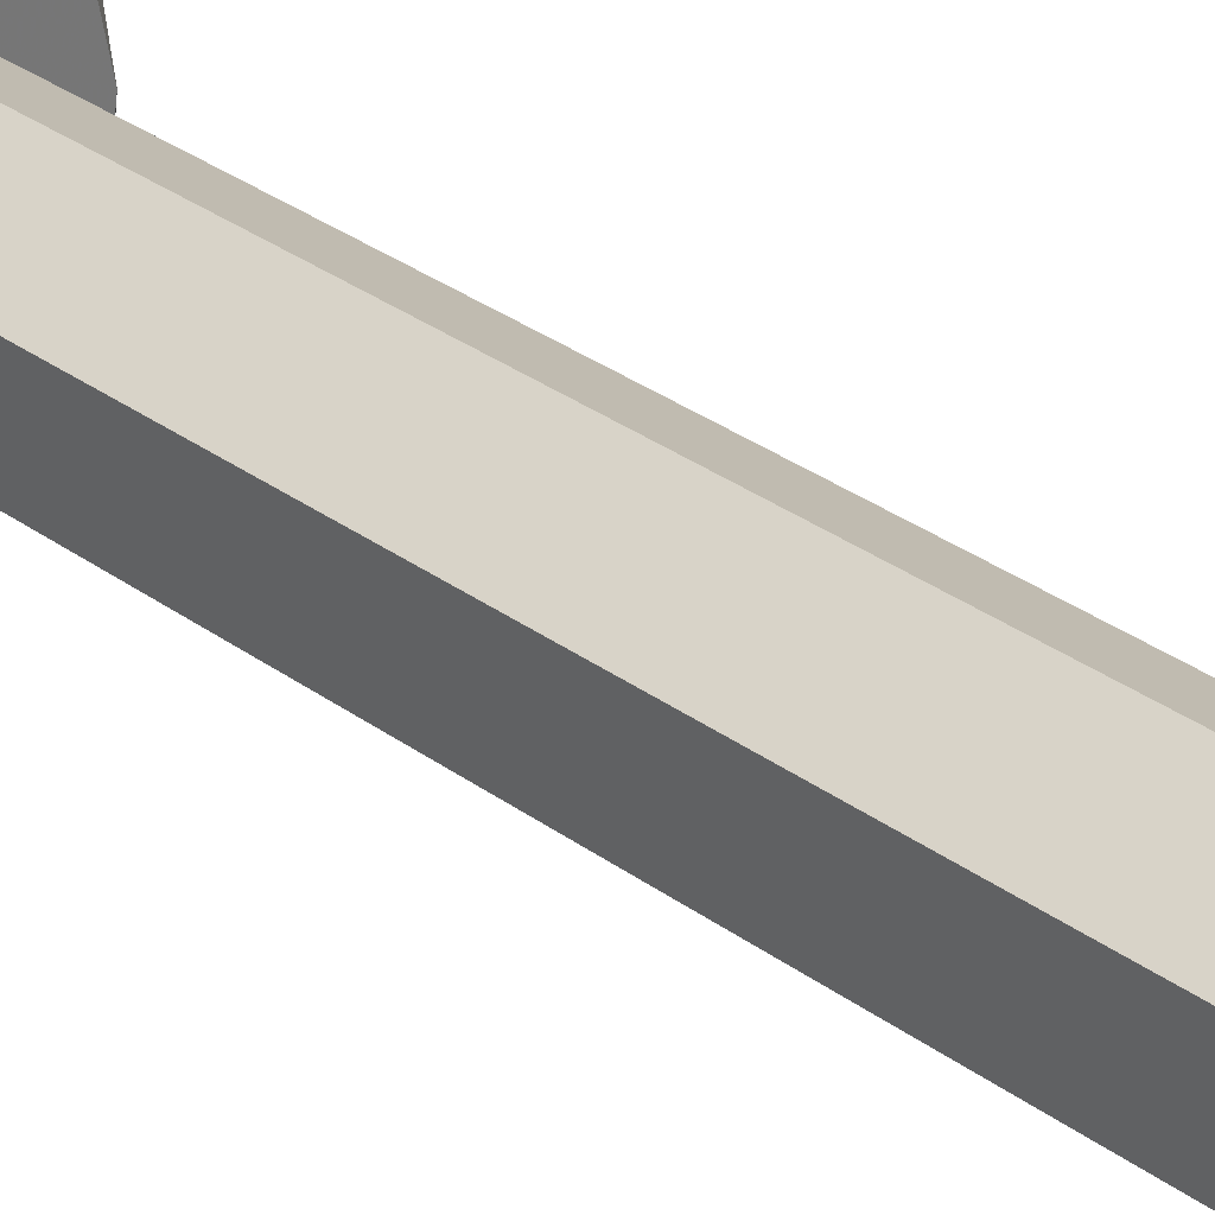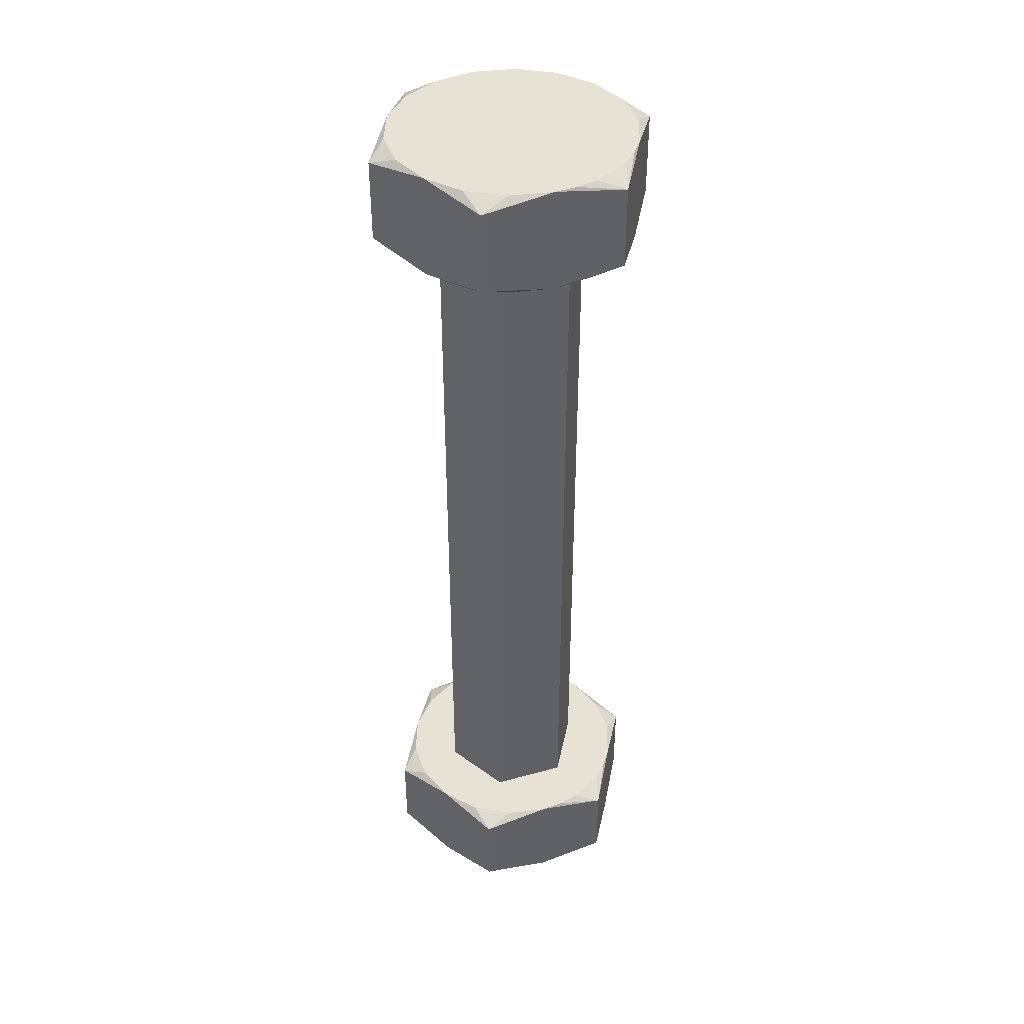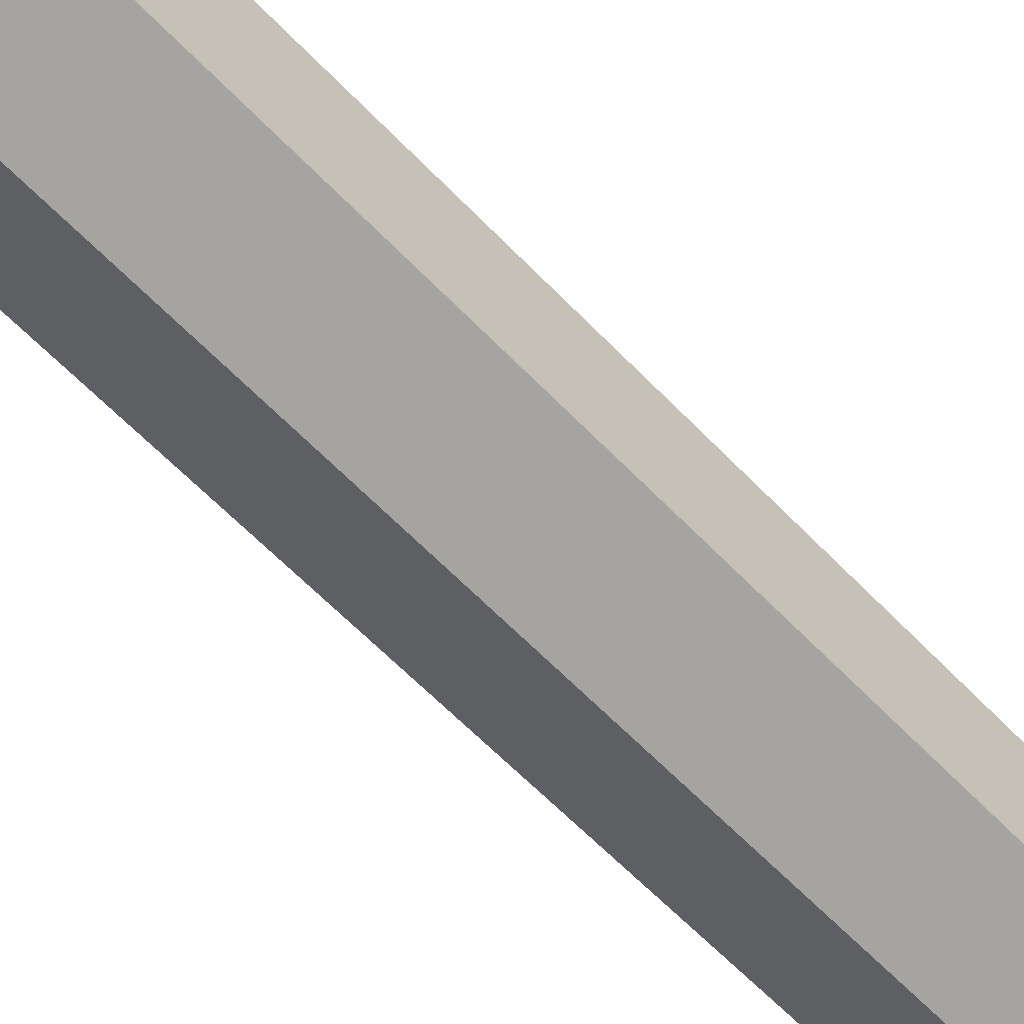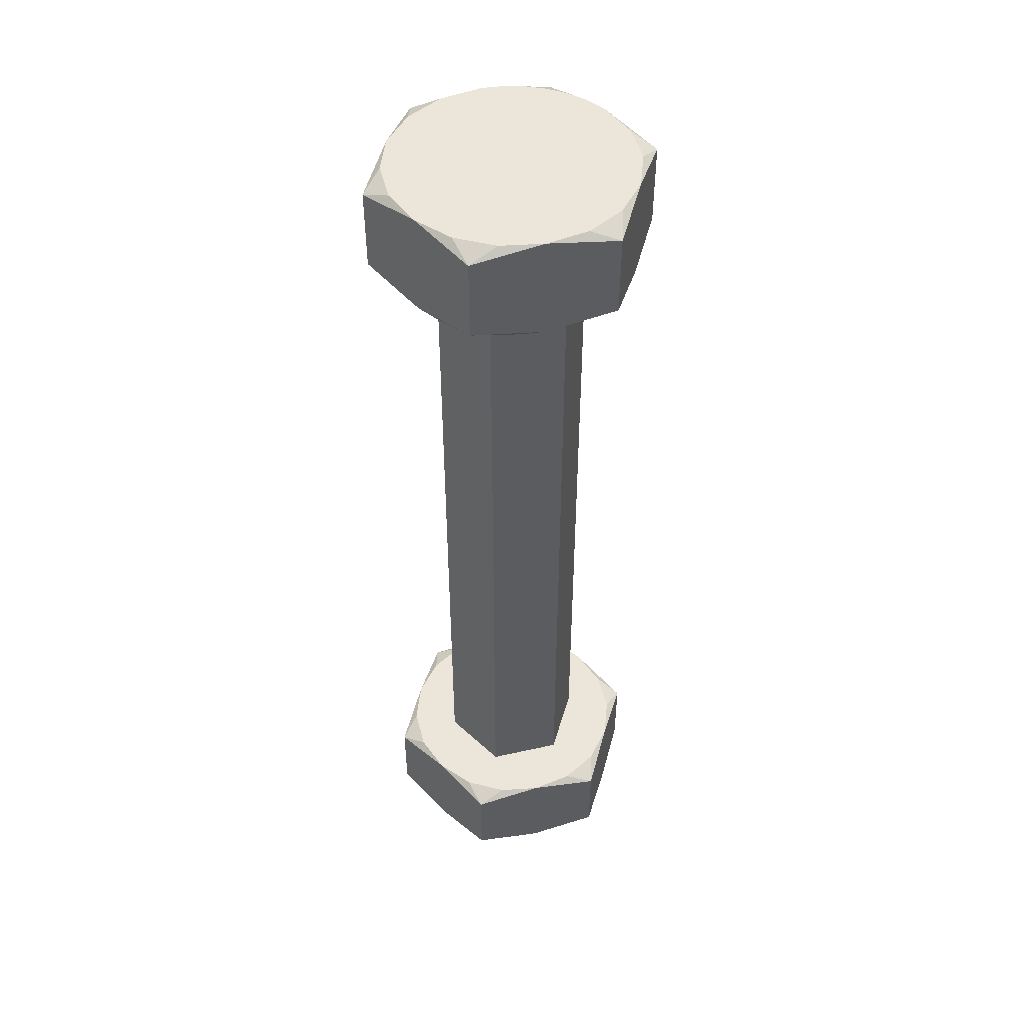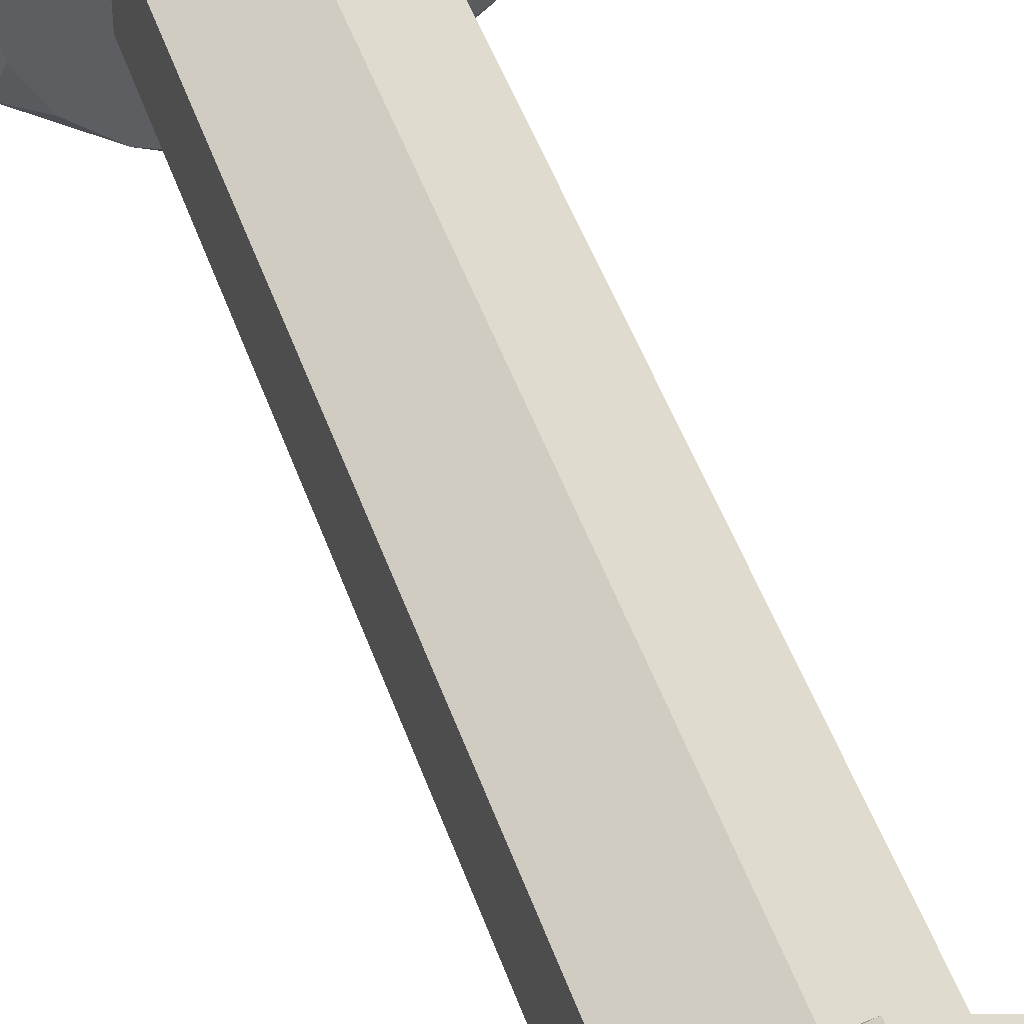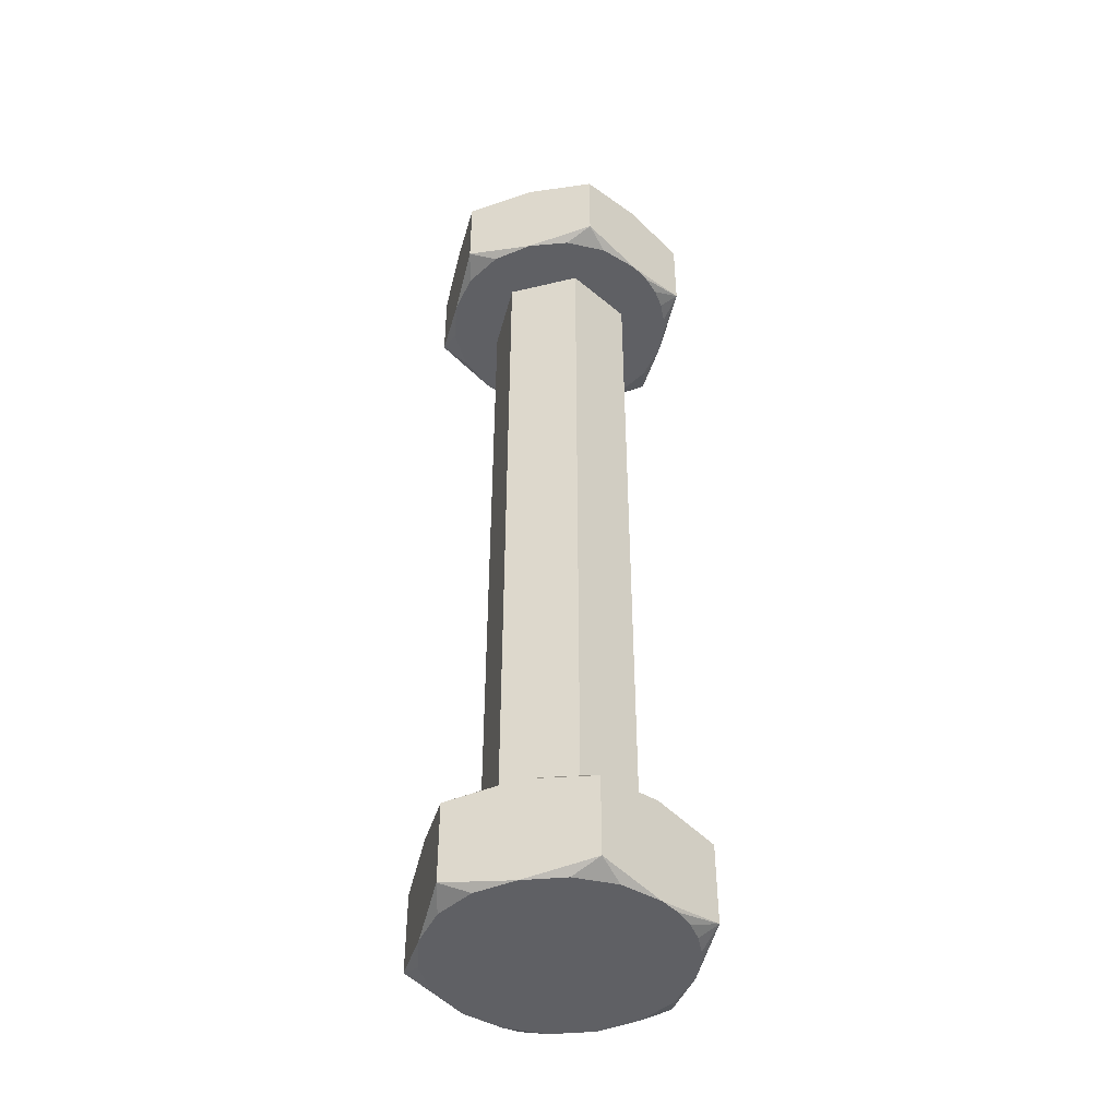
<metadata>
{"format":"obj","ext":"obj","renderer":"f3d","projection":"perspective","resolution":1024,"background":"white","views":[{"elev":34.5,"azim":133.8,"up":"+Z"},{"elev":40.8,"azim":131.4,"up":"+Y"},{"elev":-53.8,"azim":41.0,"up":"+Z"},{"elev":47.6,"azim":15.8,"up":"+Y"},{"elev":45.4,"azim":-18.0,"up":"+Z"},{"elev":-44.3,"azim":-74.3,"up":"+Y"}]}
</metadata>
<code>
o geometry_1
v -0.1 0.8249 5.082
v -0.1022 0.8255 5.084
v -0.1011 0.8255 5.084
v -0.1 0.8255 5.083
v -0.1032 0.8255 5.084
v -0.1 0.7751 5.098
v -0.1011 0.7745 5.096
v -0.1 0.7745 5.096
v -0.1022 0.7745 5.096
v -0.1032 0.7745 5.096
v -0.1 0.7794 5.082
v -0.1022 0.78 5.084
v -0.1011 0.78 5.084
v -0.1 0.78 5.083
v -0.1032 0.78 5.084
v -0.1 0.8206 5.098
v -0.1011 0.82 5.096
v -0.1 0.82 5.096
v -0.1022 0.82 5.096
v -0.1032 0.82 5.096
v -0.09654 0.78 5.088
v -0.1 0.82 5.086
v -0.09654 0.82 5.088
v -0.1 0.78 5.086
v -0.09654 0.78 5.092
v -0.09654 0.82 5.092
v -0.1 0.78 5.094
v -0.1 0.82 5.094
v -0.1035 0.82 5.092
v -0.105 0.82 5.094
v -0.1061 0.82 5.092
v -0.1065 0.82 5.09
v -0.09887 0.82 5.096
v -0.09778 0.82 5.096
v -0.09675 0.82 5.096
v -0.1035 0.82 5.088
v -0.1061 0.82 5.088
v -0.105 0.82 5.086
v -0.09502 0.82 5.094
v -0.1032 0.82 5.084
v -0.09389 0.82 5.092
v -0.1011 0.82 5.084
v -0.0935 0.82 5.09
v -0.09887 0.82 5.084
v -0.09389 0.82 5.088
v -0.09675 0.82 5.084
v -0.09502 0.82 5.086
v -0.1035 0.78 5.088
v -0.1061 0.78 5.088
v -0.1065 0.78 5.09
v -0.105 0.78 5.086
v -0.09887 0.78 5.084
v -0.09778 0.78 5.084
v -0.09675 0.78 5.084
v -0.1035 0.78 5.092
v -0.1061 0.78 5.092
v -0.105 0.78 5.094
v -0.09502 0.78 5.086
v -0.1032 0.78 5.096
v -0.09389 0.78 5.088
v -0.1011 0.78 5.096
v -0.0935 0.78 5.09
v -0.09887 0.78 5.096
v -0.09389 0.78 5.092
v -0.09675 0.78 5.096
v -0.09502 0.78 5.094
v -0.1 0.8206 5.082
v -0.1065 0.8206 5.086
v -0.1065 0.8206 5.094
v -0.0935 0.8206 5.094
v -0.0935 0.8206 5.086
v -0.1 0.7794 5.098
v -0.0935 0.7794 5.094
v -0.0935 0.7794 5.086
v -0.1065 0.7794 5.086
v -0.1065 0.7794 5.094
v -0.0935 0.7751 5.086
v -0.09675 0.7745 5.084
v -0.1 0.7751 5.082
v -0.0935 0.7751 5.094
v -0.0935 0.7745 5.09
v -0.09675 0.7745 5.096
v -0.1065 0.7751 5.094
v -0.1065 0.7751 5.086
v -0.1065 0.7745 5.09
v -0.1032 0.7745 5.084
v -0.09389 0.7745 5.088
v -0.09502 0.7745 5.086
v -0.09887 0.7745 5.084
v -0.1011 0.7745 5.084
v -0.09502 0.7745 5.094
v -0.09389 0.7745 5.092
v -0.09887 0.7745 5.096
v -0.09778 0.7745 5.096
v -0.1061 0.7745 5.092
v -0.105 0.7745 5.094
v -0.105 0.7745 5.086
v -0.1061 0.7745 5.088
v -0.1065 0.8249 5.086
v -0.1065 0.8255 5.09
v -0.1065 0.8249 5.094
v -0.1032 0.8255 5.096
v -0.1 0.8249 5.098
v -0.09675 0.8255 5.096
v -0.0935 0.8249 5.094
v -0.0935 0.8255 5.09
v -0.0935 0.8249 5.086
v -0.09675 0.8255 5.084
v -0.09887 0.8255 5.096
v -0.1011 0.8255 5.096
v -0.09389 0.8255 5.092
v -0.09502 0.8255 5.094
v -0.09502 0.8255 5.086
v -0.09389 0.8255 5.088
v -0.09887 0.8255 5.084
v -0.09778 0.8255 5.084
v -0.1061 0.8255 5.088
v -0.105 0.8255 5.086
v -0.105 0.8255 5.094
v -0.1061 0.8255 5.092
f 1 2 3
f 1 3 4
f 1 5 2
f 6 7 8
f 6 9 7
f 6 10 9
f 11 12 13
f 11 13 14
f 11 15 12
f 16 17 18
f 16 19 17
f 16 20 19
f 21 22 23
f 21 24 22
f 25 23 26
f 25 21 23
f 27 26 28
f 27 25 26
f 29 20 30
f 29 30 31
f 29 31 32
f 28 33 18
f 28 18 17
f 28 17 19
f 28 19 20
f 28 20 29
f 34 33 28
f 35 34 28
f 36 32 37
f 36 29 32
f 38 36 37
f 26 39 35
f 26 35 28
f 40 36 38
f 41 39 26
f 22 36 40
f 42 22 40
f 43 26 23
f 43 41 26
f 44 22 42
f 45 43 23
f 46 23 22
f 46 22 44
f 47 45 23
f 47 23 46
f 48 49 50
f 48 51 49
f 48 15 51
f 24 52 14
f 24 12 15
f 24 13 12
f 24 14 13
f 24 15 48
f 53 52 24
f 54 53 24
f 55 50 56
f 55 48 50
f 57 55 56
f 21 58 54
f 21 54 24
f 59 55 57
f 60 58 21
f 27 55 59
f 61 27 59
f 62 21 25
f 62 60 21
f 63 27 61
f 64 62 25
f 65 25 27
f 65 27 63
f 66 64 25
f 66 25 65
f 55 27 28
f 55 28 29
f 48 29 36
f 48 55 29
f 24 36 22
f 24 48 36
f 67 46 44
f 42 67 44
f 40 67 42
f 68 40 38
f 37 68 38
f 32 68 37
f 69 32 31
f 30 69 31
f 20 69 30
f 33 16 18
f 34 16 33
f 35 16 34
f 70 35 39
f 41 70 39
f 43 70 41
f 71 43 45
f 47 71 45
f 46 71 47
f 72 65 63
f 61 72 63
f 59 72 61
f 73 62 64
f 66 73 64
f 65 73 66
f 74 54 58
f 60 74 58
f 62 74 60
f 52 11 14
f 53 11 52
f 54 11 53
f 75 50 49
f 51 75 49
f 15 75 51
f 76 59 57
f 56 76 57
f 50 76 56
f 54 74 77
f 54 77 78
f 11 78 79
f 11 54 78
f 62 73 80
f 62 80 81
f 74 81 77
f 74 62 81
f 65 72 6
f 65 6 82
f 65 82 80
f 73 65 80
f 59 76 83
f 59 83 10
f 59 10 6
f 72 59 6
f 50 75 84
f 50 84 85
f 76 85 83
f 76 50 85
f 15 11 79
f 15 79 86
f 15 86 84
f 75 15 84
f 77 81 87
f 88 77 87
f 78 77 88
f 79 78 89
f 90 79 89
f 86 79 90
f 80 82 91
f 92 80 91
f 81 80 92
f 93 6 8
f 94 6 93
f 82 6 94
f 83 85 95
f 96 83 95
f 10 83 96
f 84 86 97
f 98 84 97
f 85 84 98
f 94 93 8
f 94 8 7
f 94 7 9
f 82 9 10
f 82 94 9
f 91 10 96
f 91 82 10
f 92 96 95
f 92 91 96
f 81 95 85
f 81 92 95
f 87 85 98
f 87 81 85
f 78 86 90
f 78 90 89
f 88 98 97
f 88 97 86
f 88 86 78
f 88 87 98
f 5 1 67
f 5 67 40
f 5 40 68
f 99 5 68
f 100 99 68
f 100 68 32
f 100 32 69
f 101 100 69
f 102 101 69
f 102 69 20
f 102 20 16
f 103 102 16
f 104 103 16
f 104 16 35
f 104 35 70
f 105 104 70
f 106 105 70
f 106 70 43
f 106 43 71
f 107 106 71
f 108 107 71
f 108 71 46
f 1 46 67
f 1 108 46
f 103 104 109
f 110 103 109
f 102 103 110
f 105 106 111
f 112 105 111
f 104 105 112
f 107 108 113
f 114 107 113
f 106 107 114
f 115 1 4
f 116 1 115
f 108 1 116
f 99 100 117
f 118 99 117
f 5 99 118
f 101 102 119
f 120 101 119
f 100 101 120
f 116 115 4
f 116 3 2
f 116 4 3
f 108 2 5
f 108 116 2
f 113 5 118
f 113 108 5
f 114 118 117
f 114 113 118
f 106 117 100
f 106 114 117
f 111 100 120
f 111 106 100
f 104 110 109
f 104 102 110
f 112 119 102
f 112 120 119
f 112 102 104
f 112 111 120

</code>
